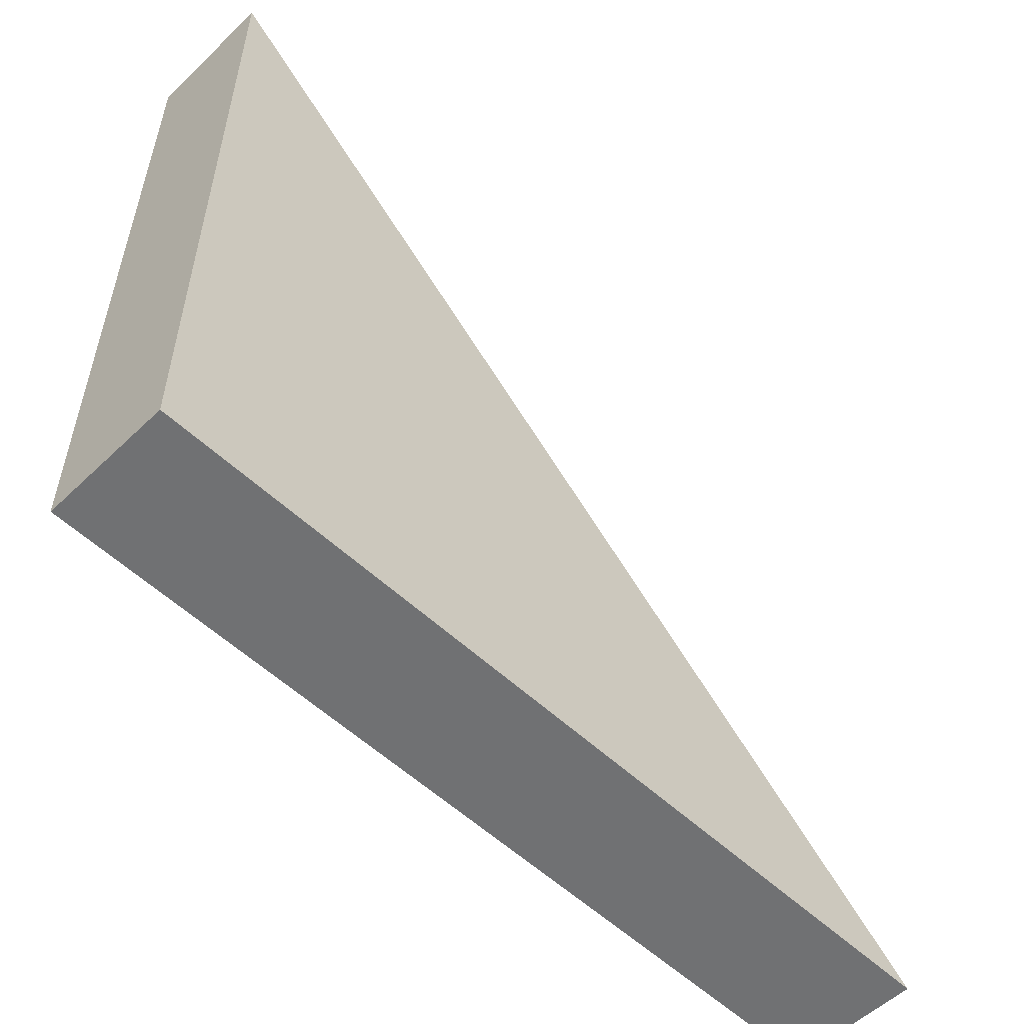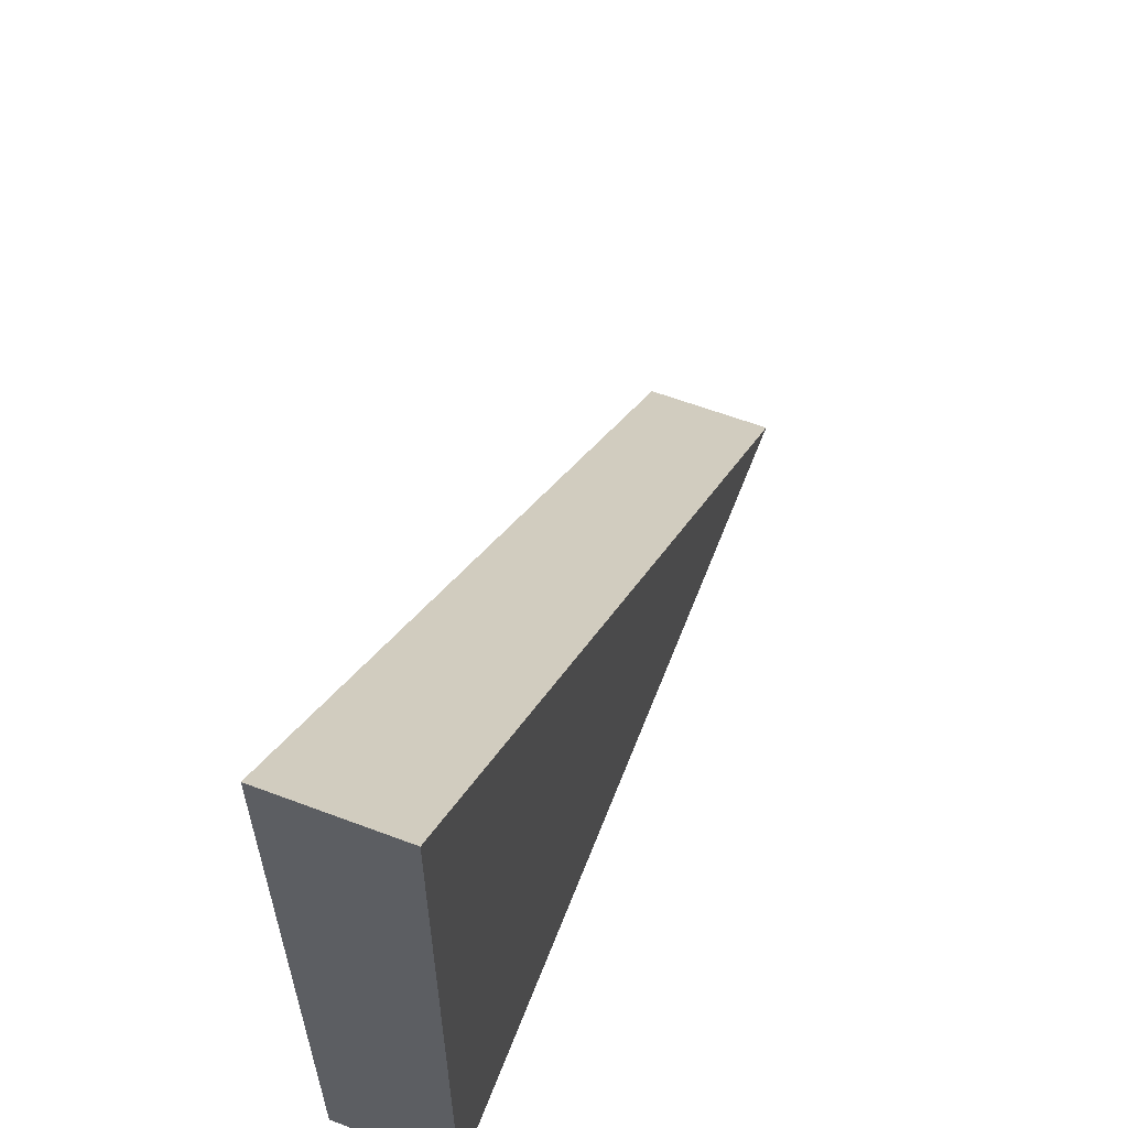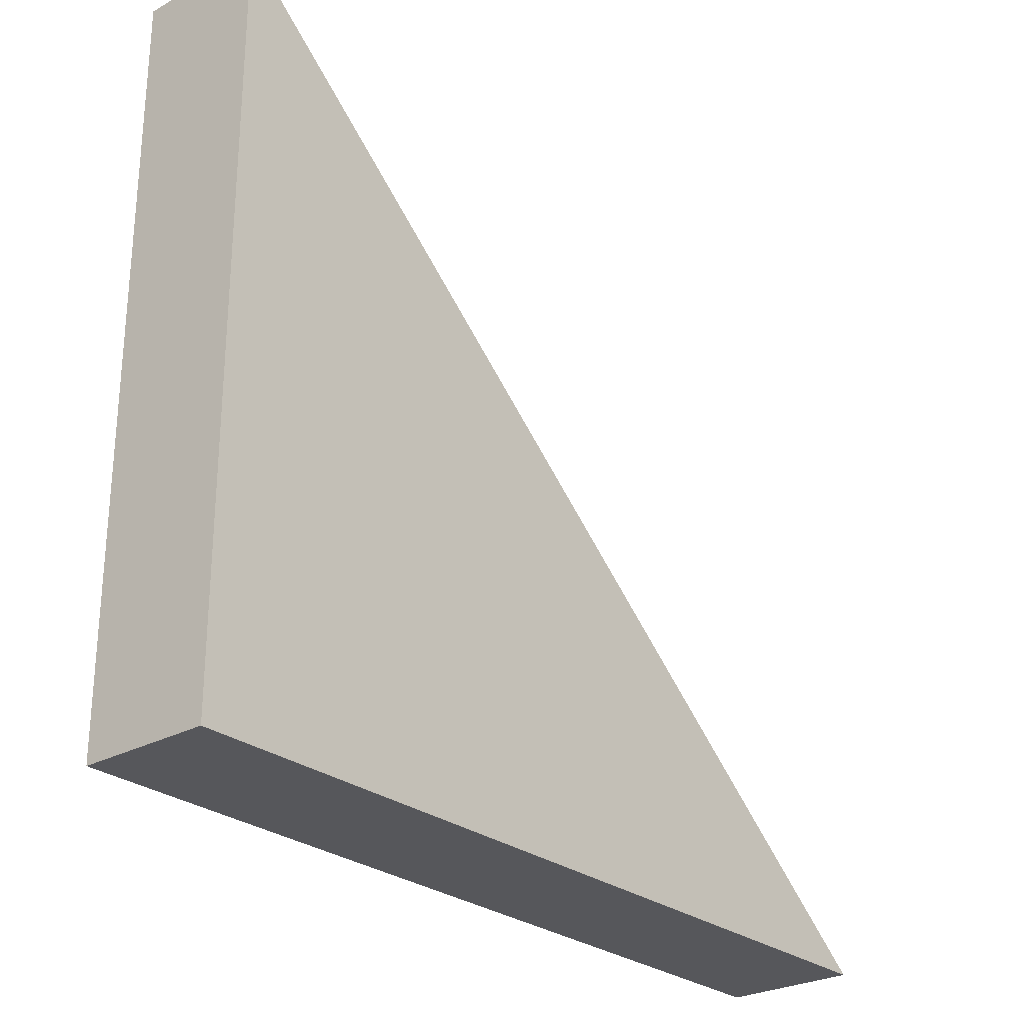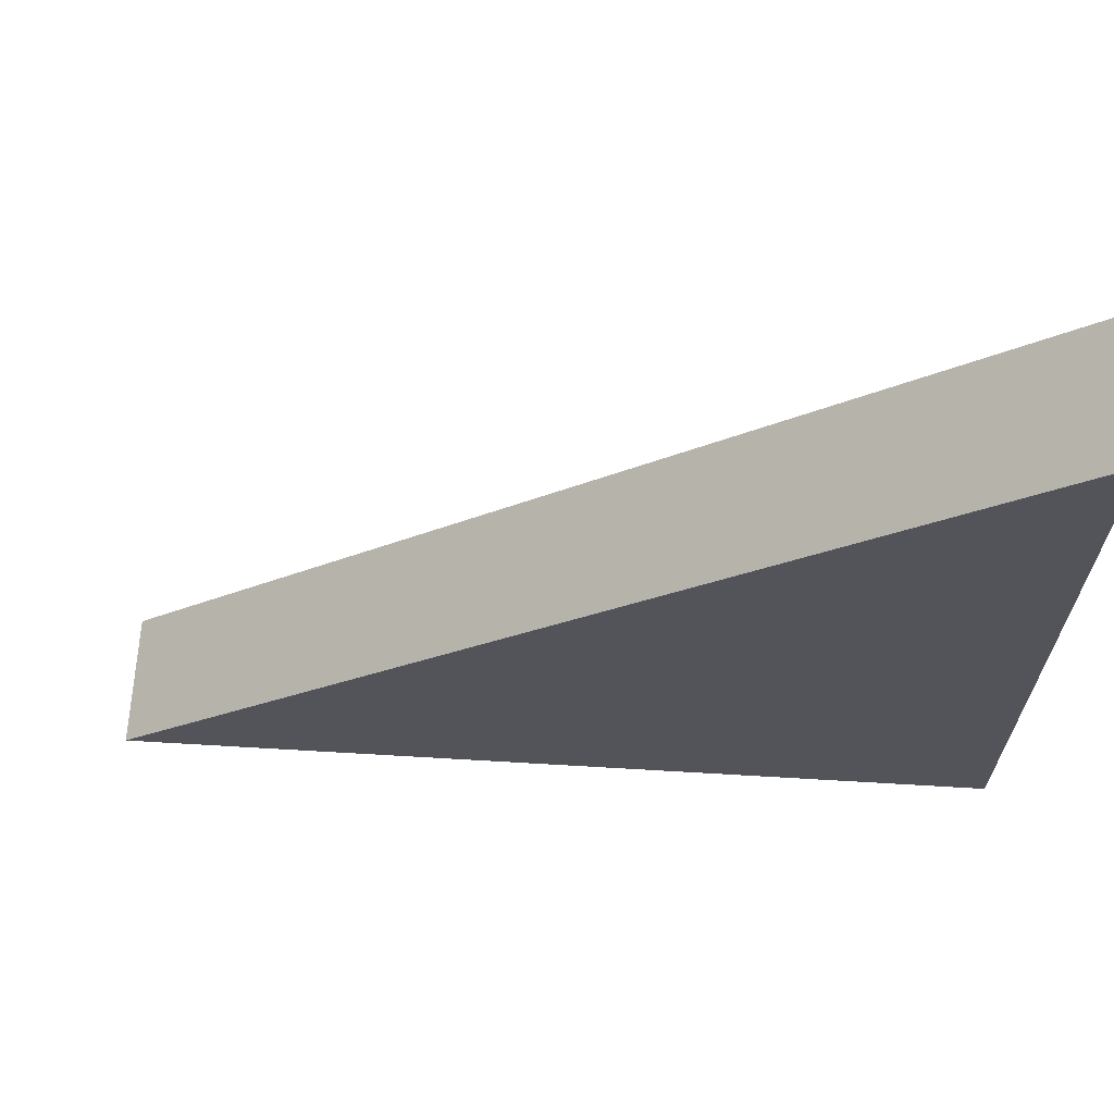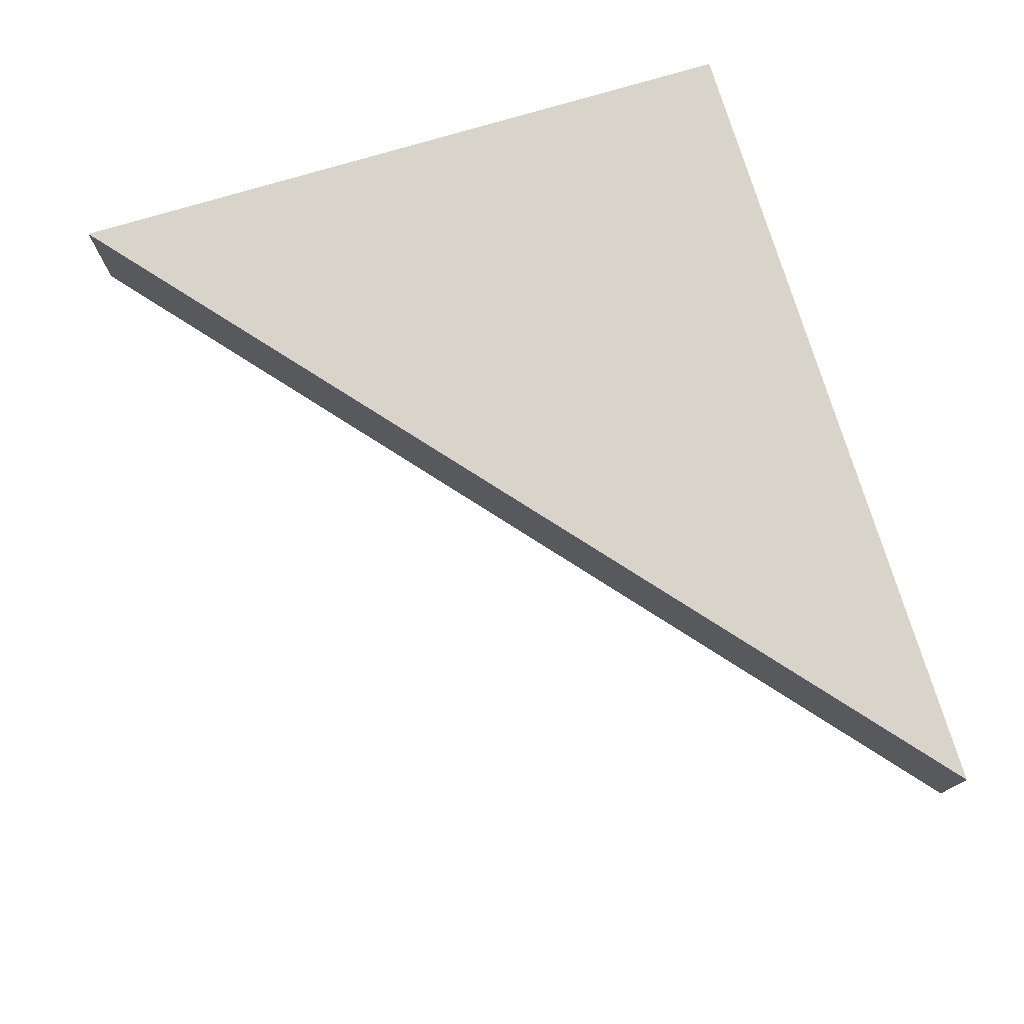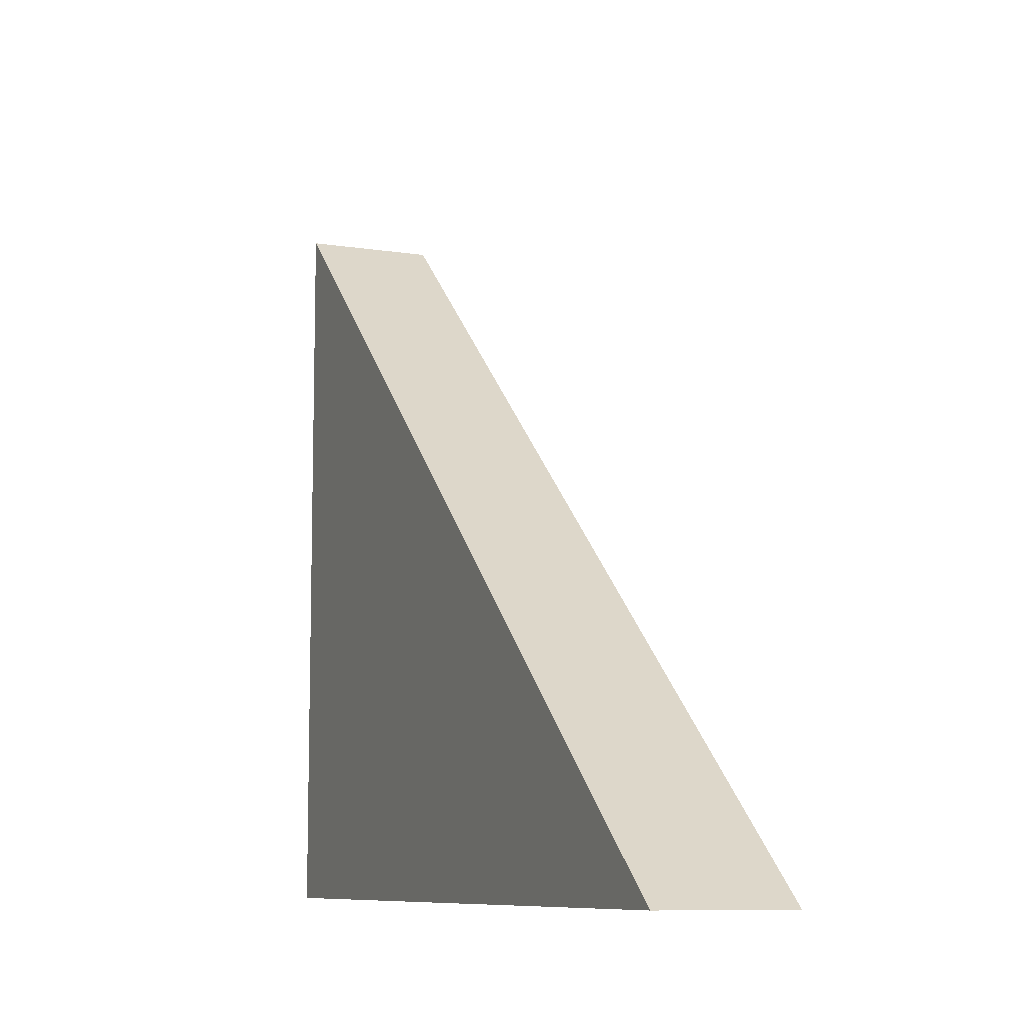
<metadata>
{"format":"obj","ext":"obj","renderer":"f3d","projection":"perspective","resolution":1024,"background":"white","views":[{"elev":-54.9,"azim":-44.8,"up":"+Z"},{"elev":60.3,"azim":-68.9,"up":"+Z"},{"elev":-27.0,"azim":-49.5,"up":"+Z"},{"elev":66.2,"azim":-176.5,"up":"+Z"},{"elev":75.6,"azim":73.4,"up":"+Y"},{"elev":-9.1,"azim":67.7,"up":"+Z"}]}
</metadata>
<code>
o Object.1
v -331.9 -50 570.3
v 331.9 50 1.5e-05
v 331.9 -50 1.5e-05
v -331.9 -50 3.227
v -331.9 50 3.227
v -331.9 50 570.3
f 3 1 4
f 5 6 2
f 3 5 2
f 3 4 5
f 4 6 5
f 4 1 6
f 1 2 6
f 1 3 2

</code>
